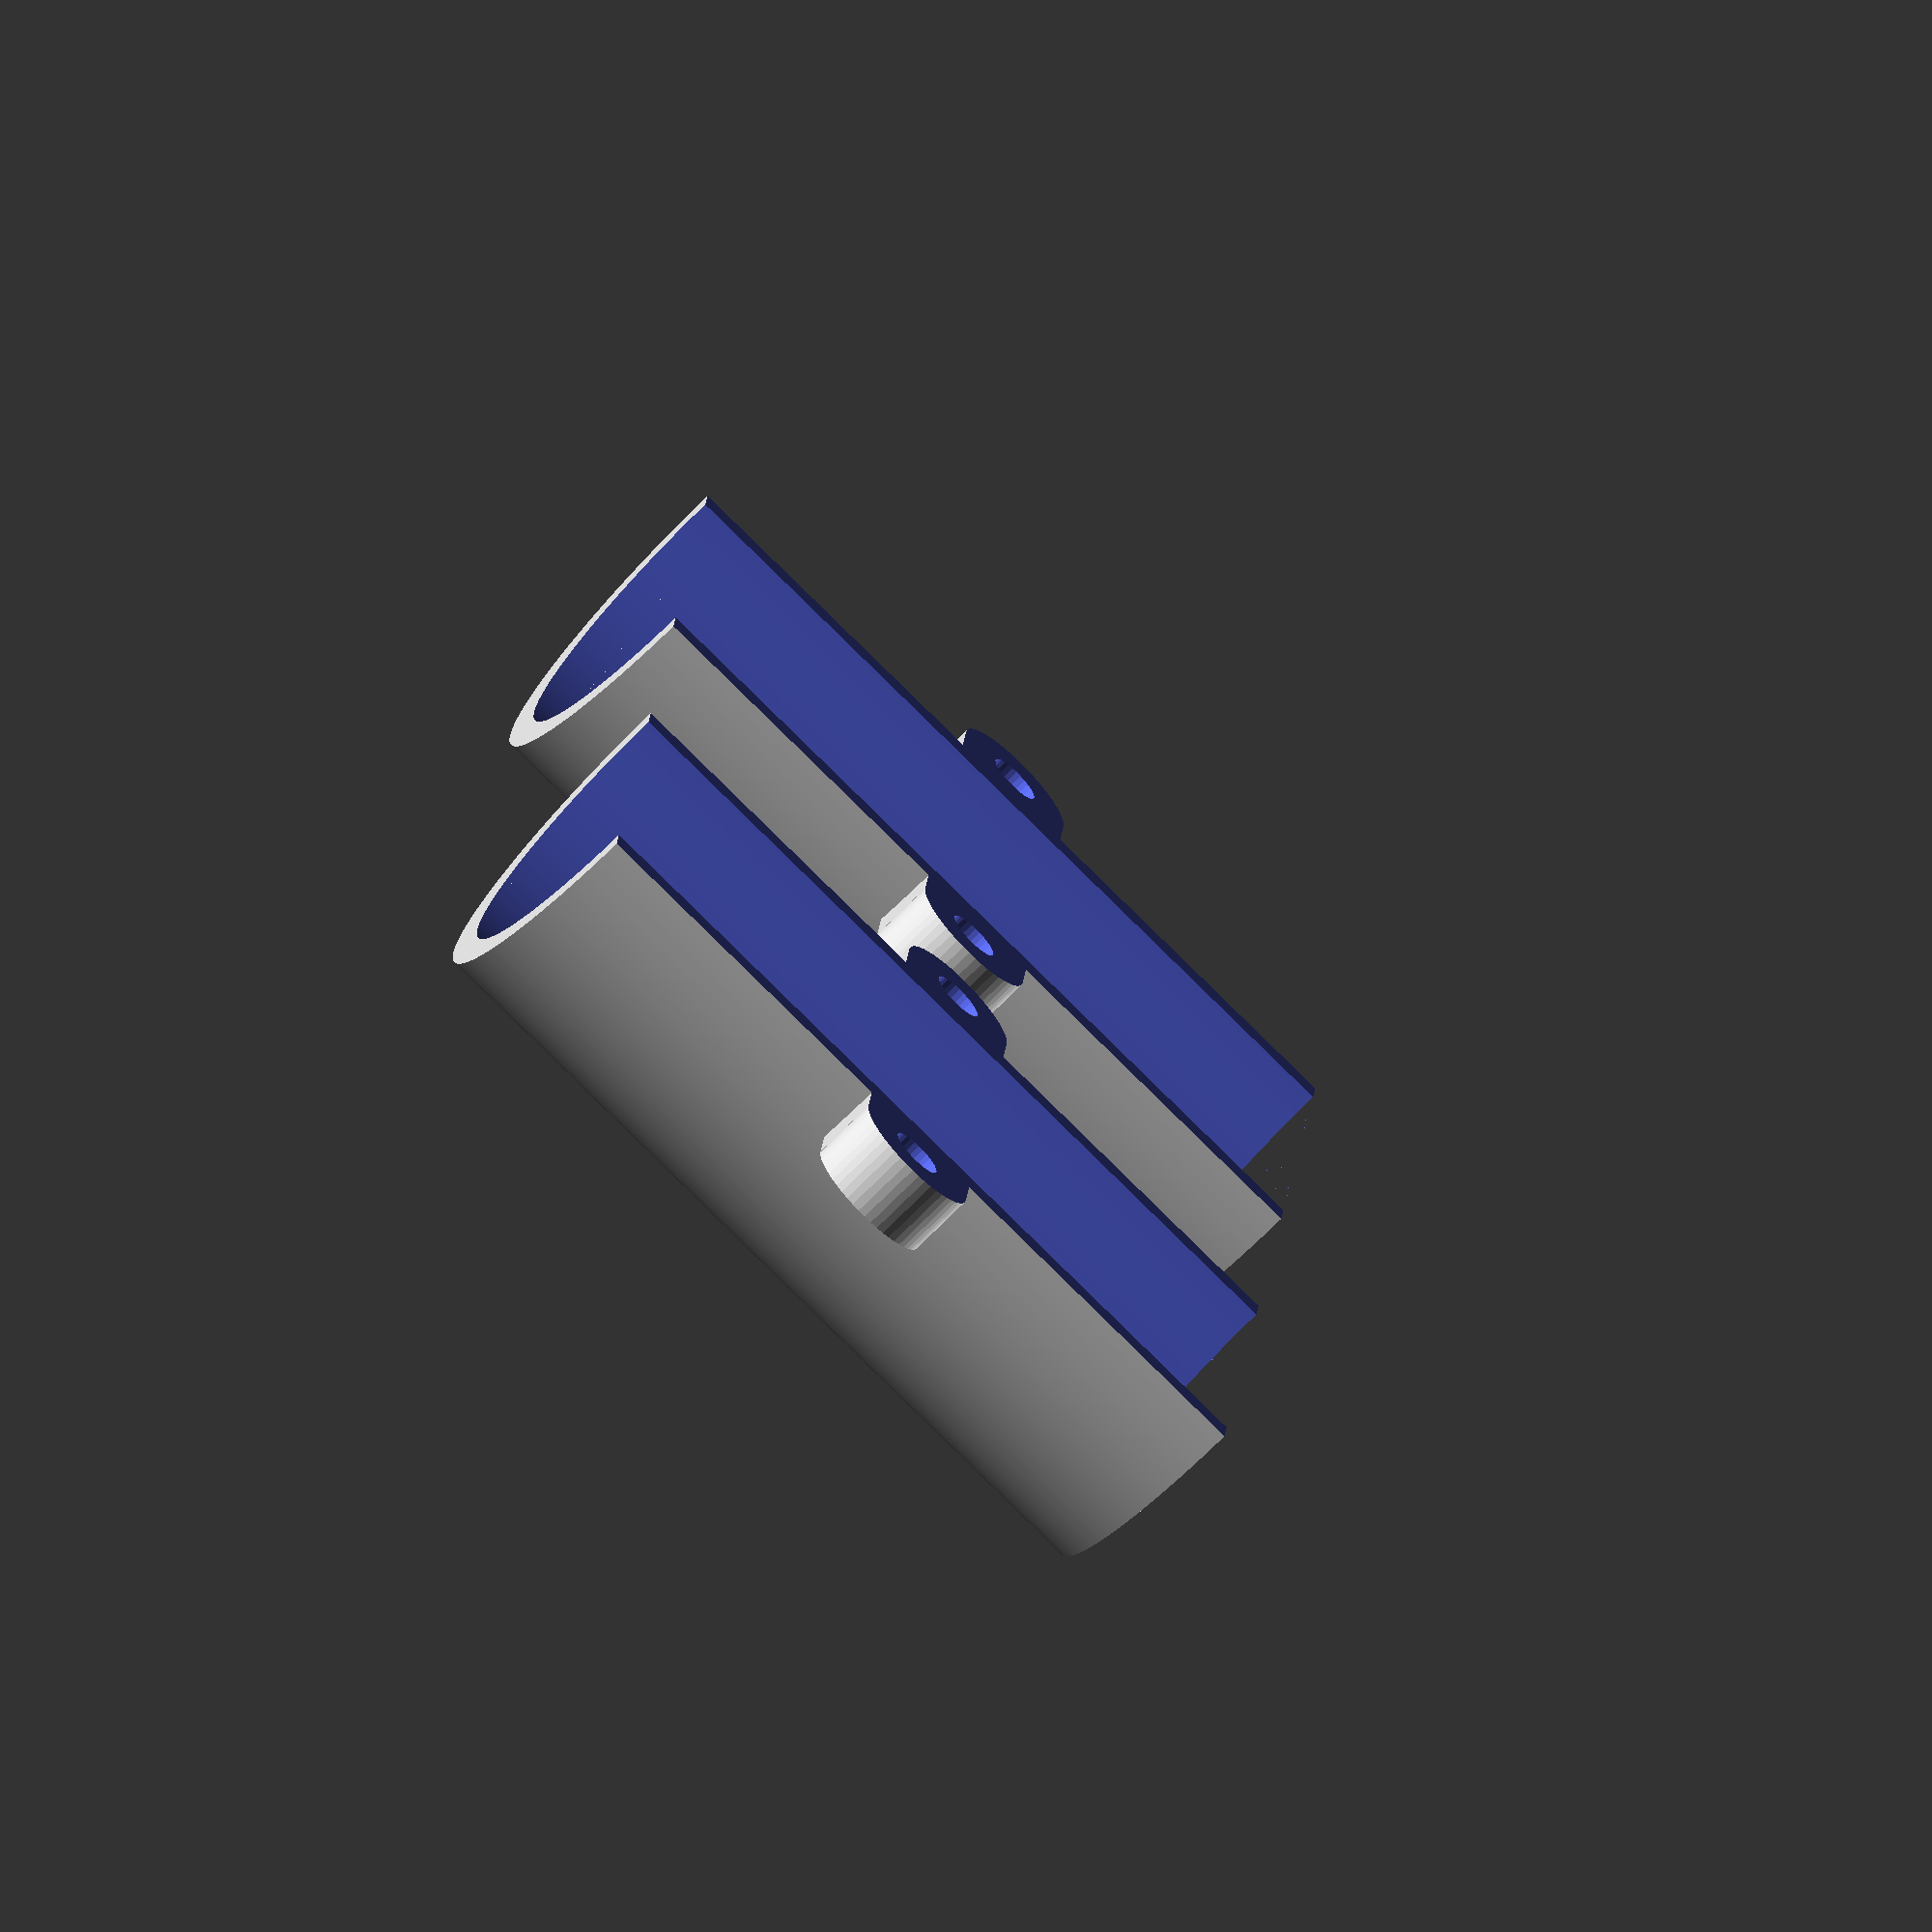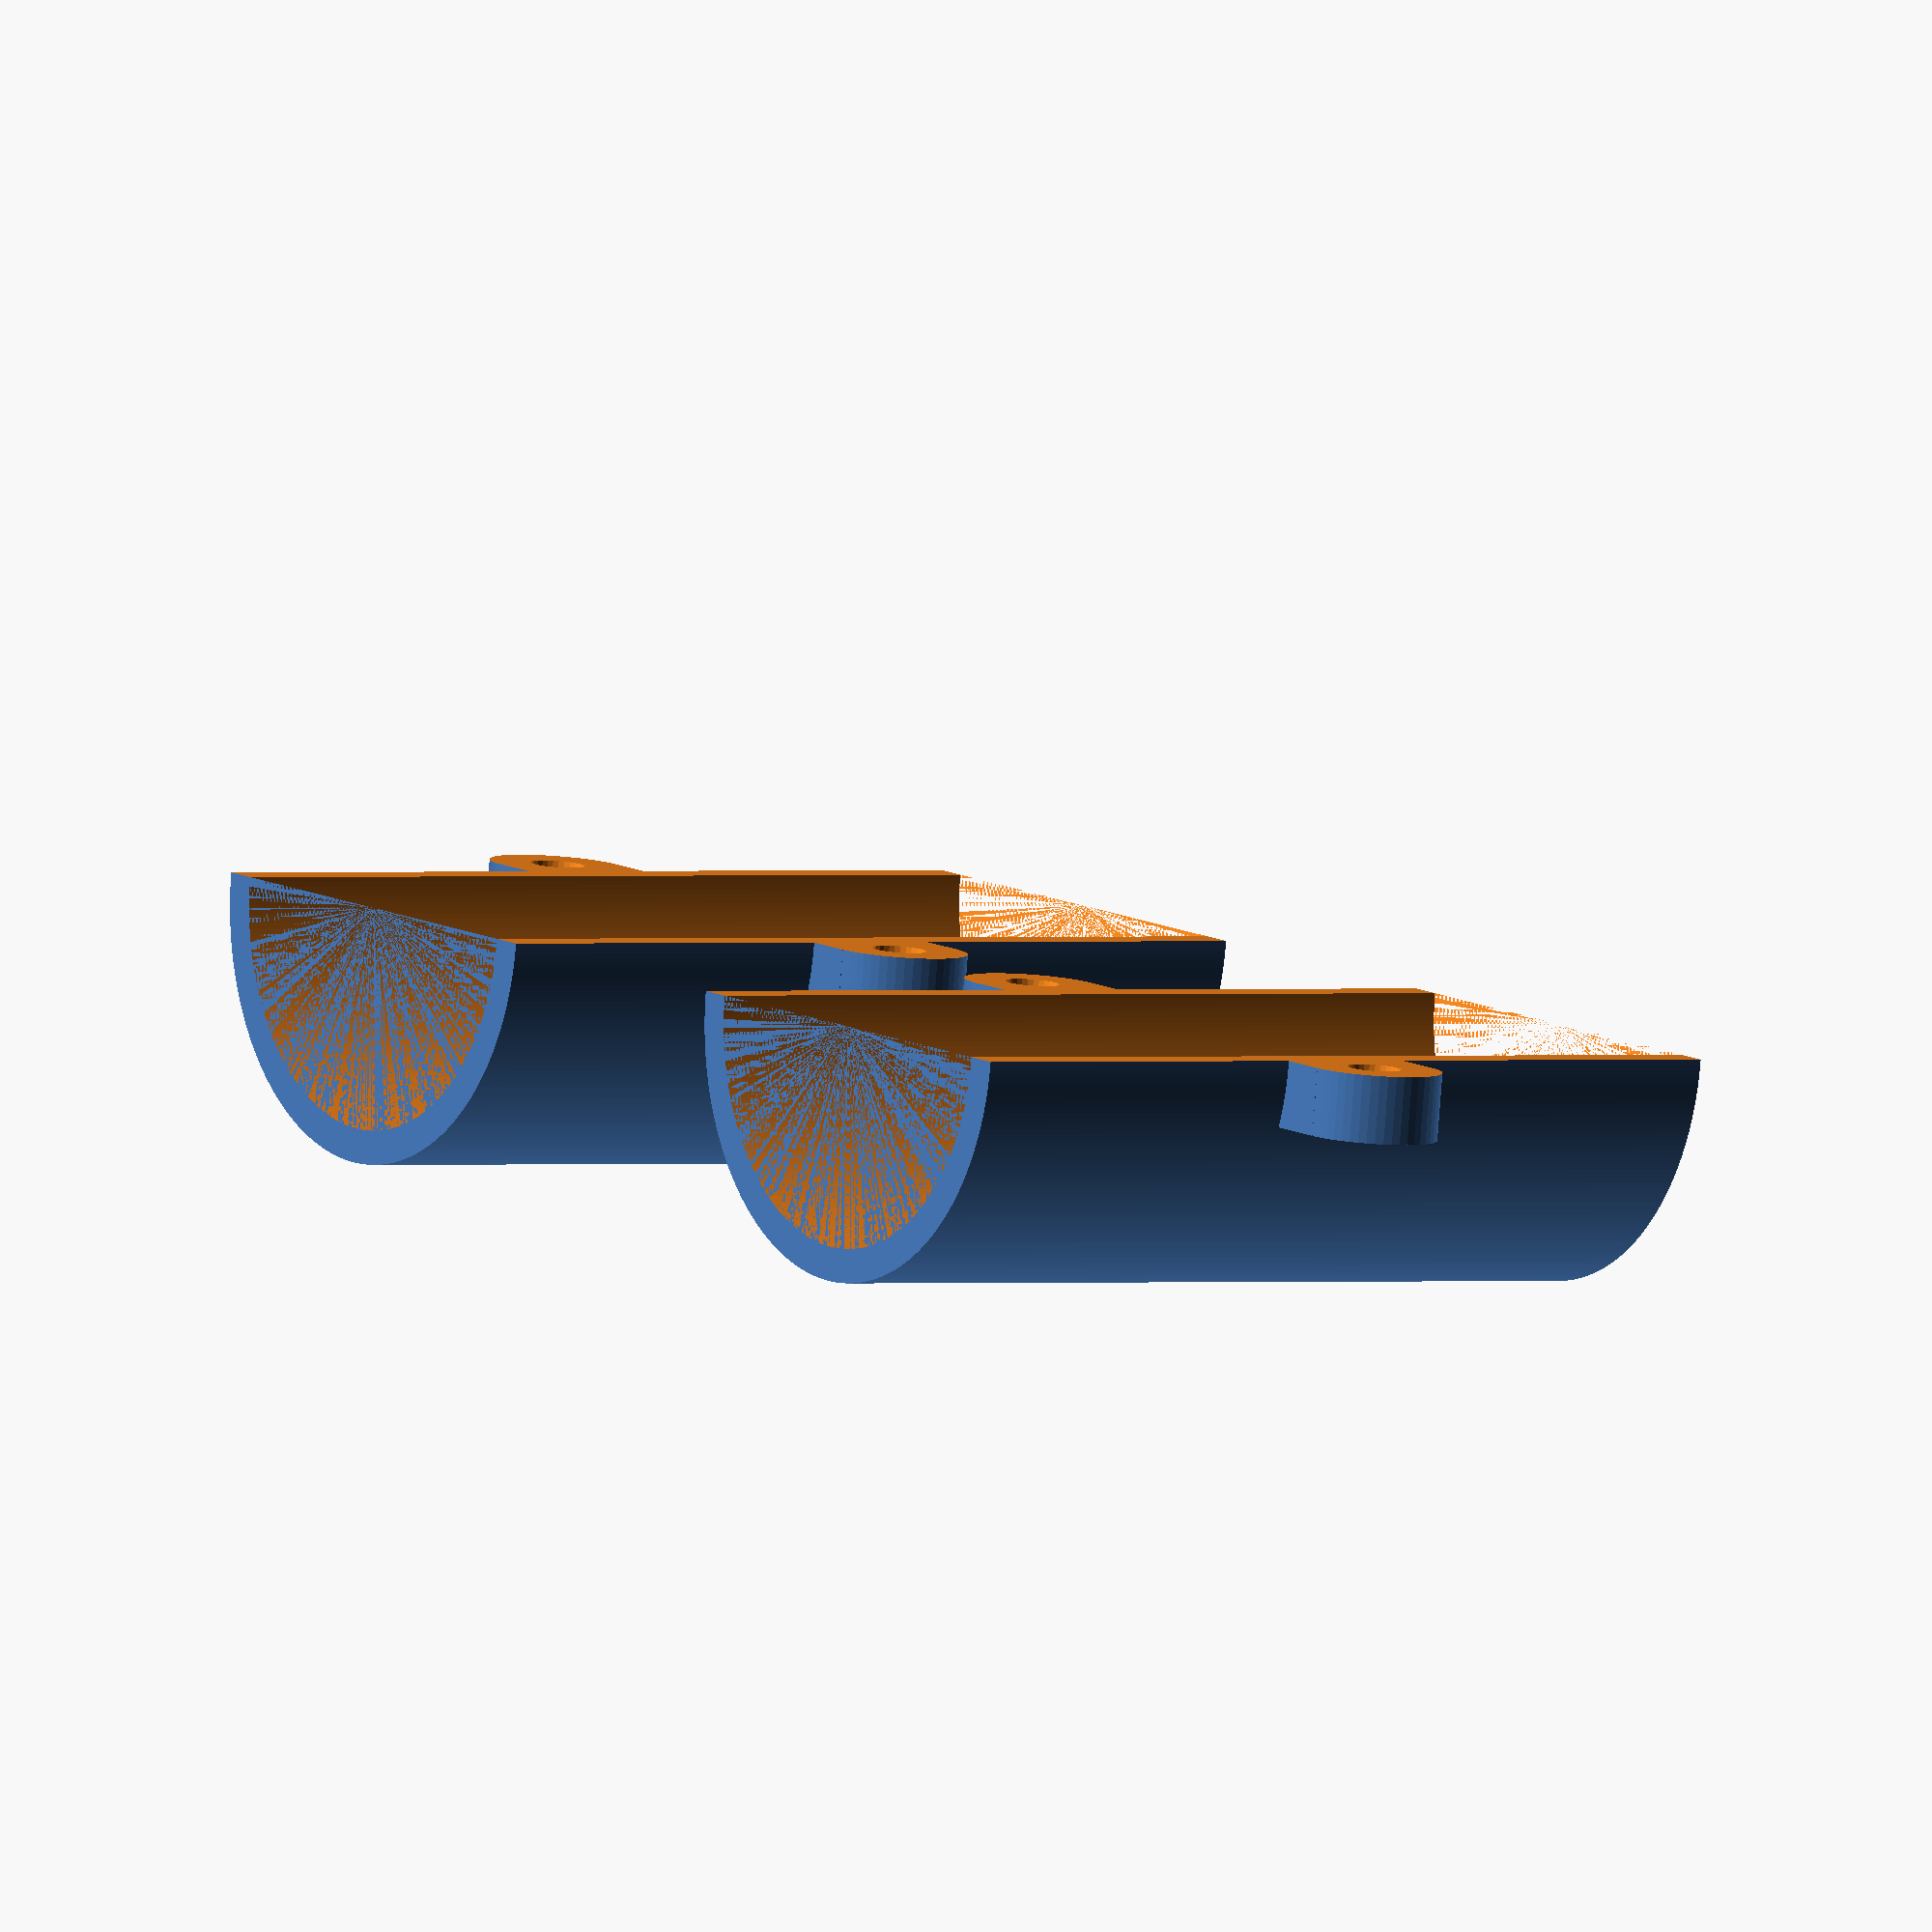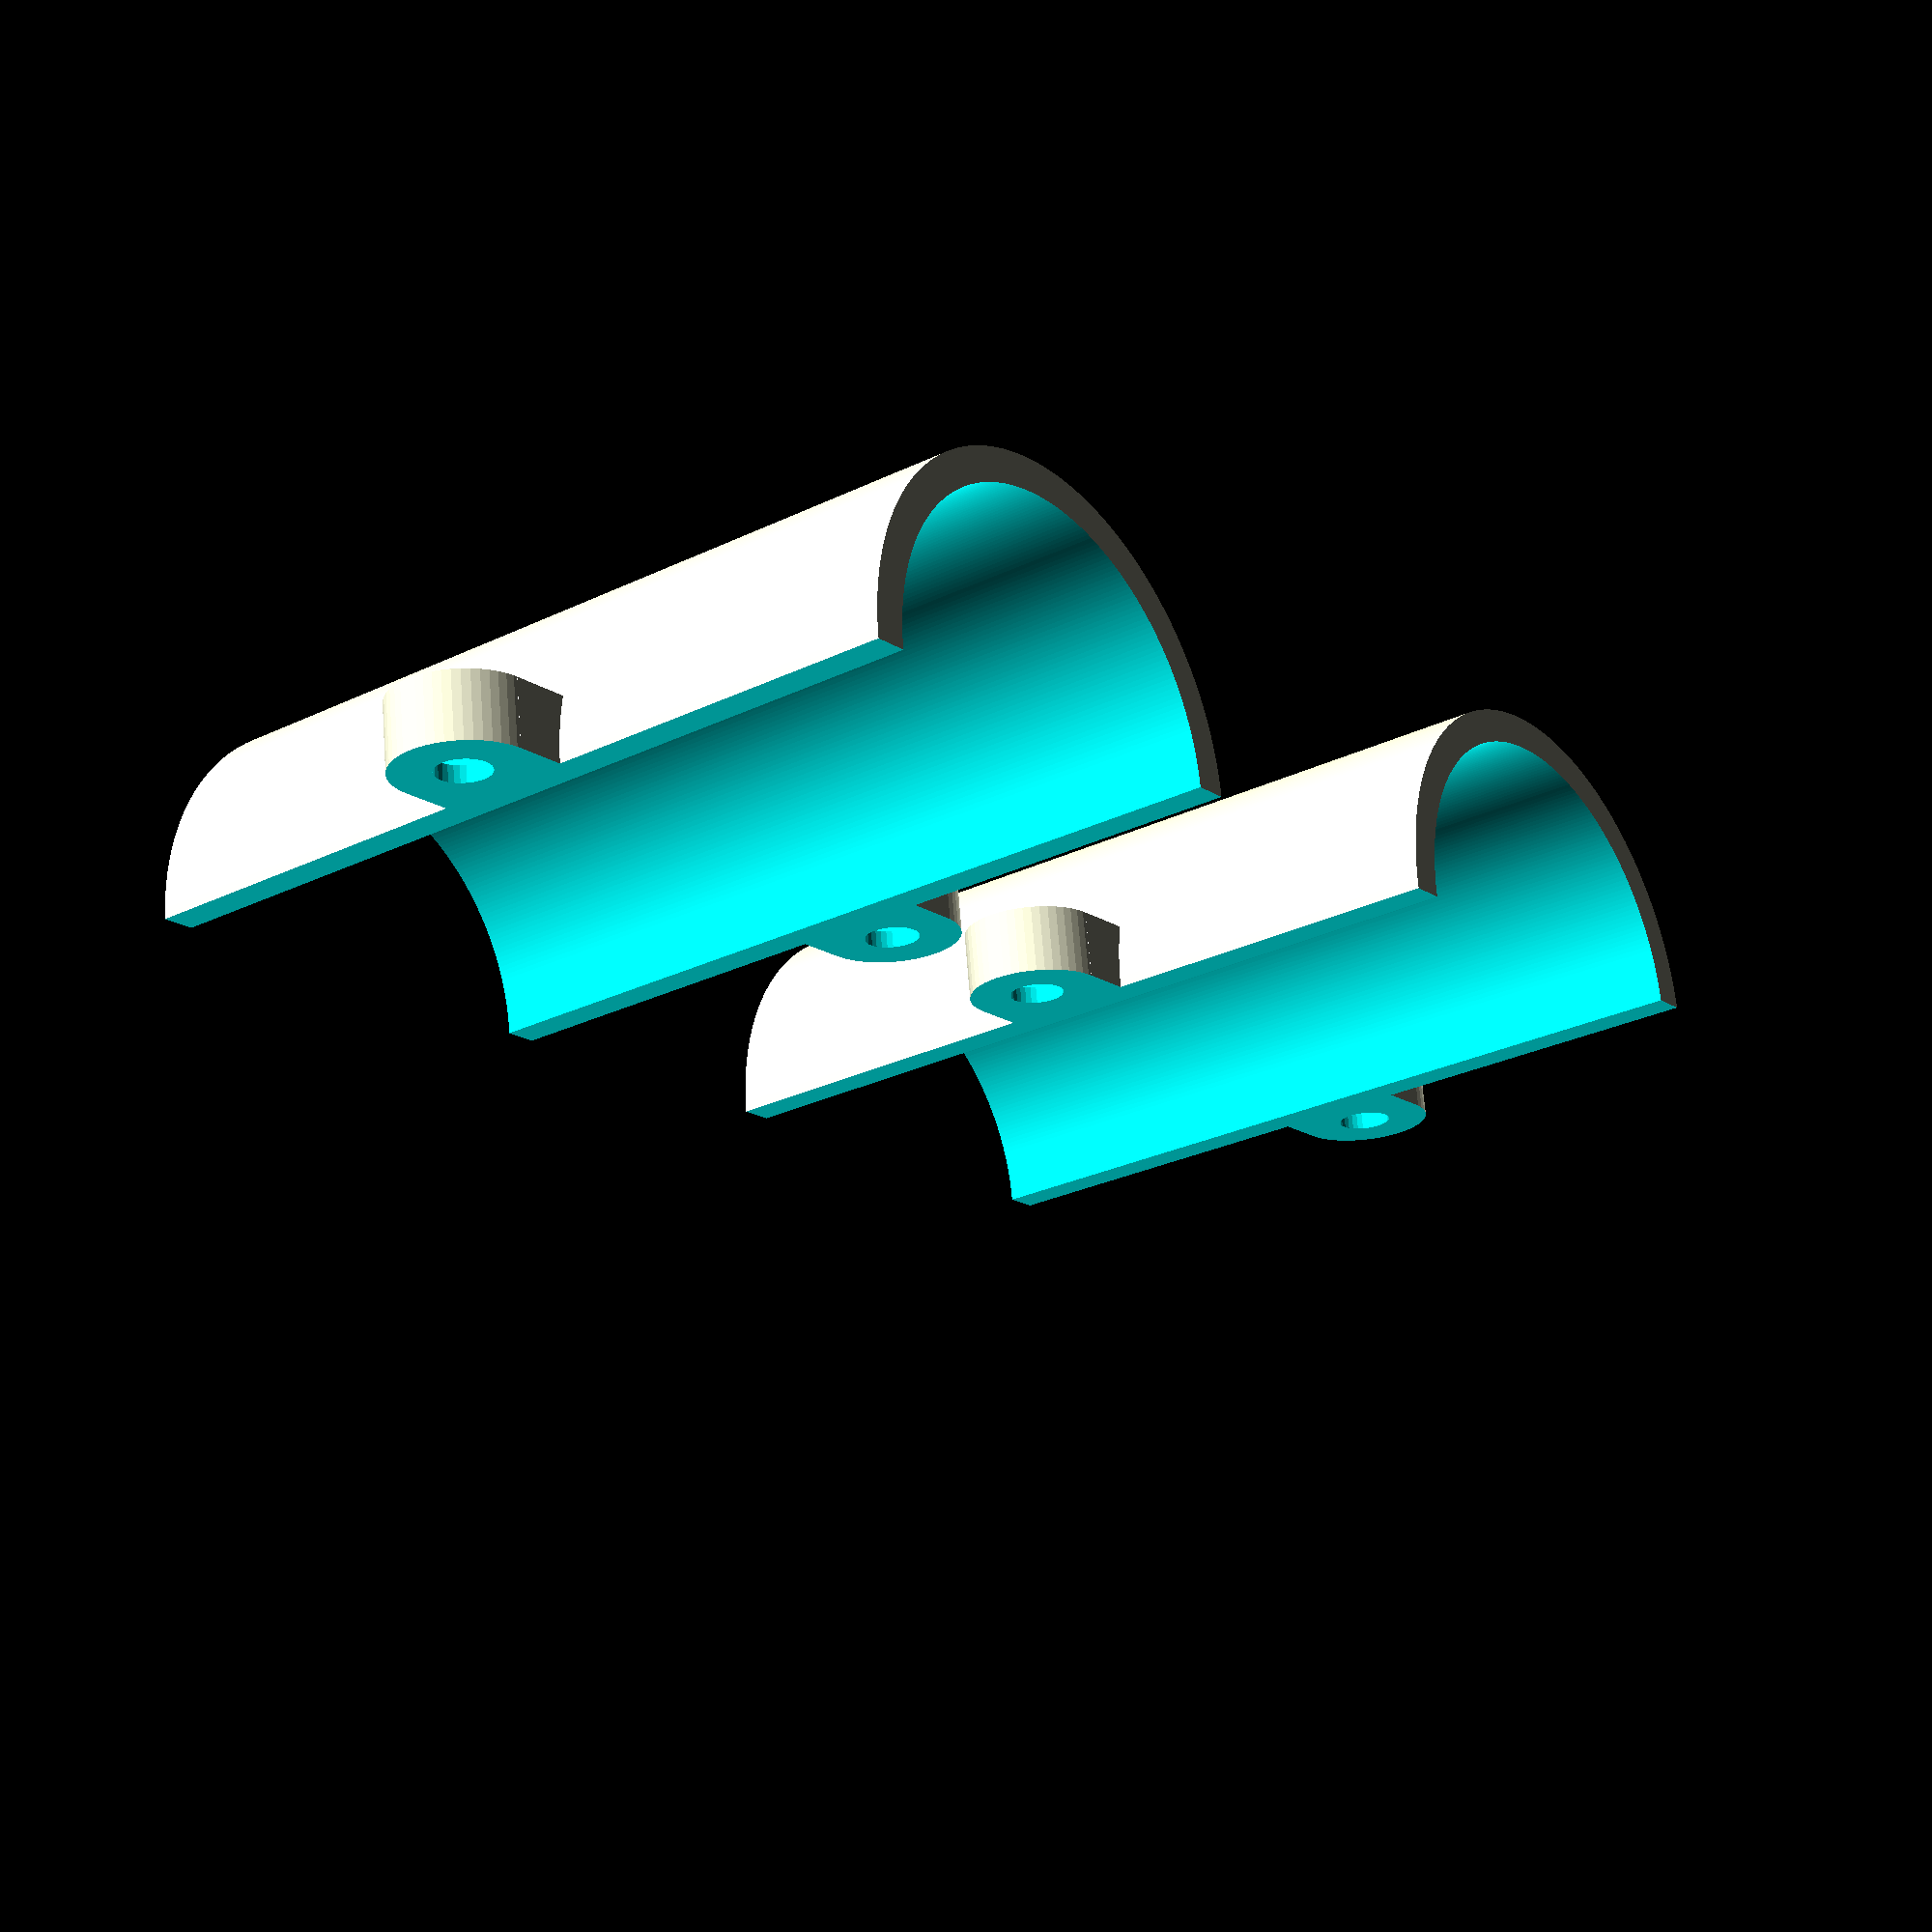
<openscad>
//
// ktHOLDER3
//
//


gap1 = 0.001;
gap2 = 0.002;

panel_thick = 2;

in = 26/2;
out = in+panel_thick;
sh = 25;
hh = 50;




translate([sh, 0, 0]) L();
mirror([1, 0, 0]) translate([sh, 0, 0]) L();

module L()
{
    difference()
    {
        union()
        {
            cylinder(h=hh, r=out, center=true, $fn=300);
            
            translate([-out-3, 0, 0]) rotate([90, 0, 0])
            {
                translate([4/2, 0, 0]) cube([4, 8, 8], center=true);
                cylinder(h=8, r=8/2, center=true, $fn=50);
            }
            
            translate([out+3, 0, 0]) rotate([90, 0, 0])
            {
                translate([-4/2, 0, 0]) cube([4, 8, 8], center=true);
                cylinder(h=8, r=8/2, center=true, $fn=50);
            }
        }
        
        //dell
        cylinder(h=hh+gap2, r=in, center=true, $fn=300);
        
        translate([-out-3, 0, 0]) rotate([90, 0, 0])
        {
            translate([0, 0, -5])cylinder(10, 1.6, 1.6, $fn=30);
            translate([0, 0, 1])cylinder(5, 6.5/2+0.1, 6.5/2+0.1, $fn=6);
            translate([0, 0, -5-1])cylinder(5, 6.5/2+0.1, 6.5/2+0.1, $fn=6);
        }
        translate([out+3, 0, 0]) rotate([90, 0, 0])
        {
            translate([0, 0, -5])cylinder(10, 1.6, 1.6, $fn=30);
            translate([0, 0, 1])cylinder(5, 6.5/2+0.1, 6.5/2+0.1, $fn=6);
            translate([0, 0, -5-1])cylinder(5, 6.5/2+0.1, 6.5/2+0.1, $fn=6);
        }
        
        //half
        translate([-50, 0, -50]) cube([200, 50, 200]);
    }
}

</openscad>
<views>
elev=259.1 azim=275.4 roll=134.8 proj=o view=solid
elev=179.7 azim=172.3 roll=304.0 proj=o view=wireframe
elev=26.5 azim=172.5 roll=307.5 proj=p view=solid
</views>
